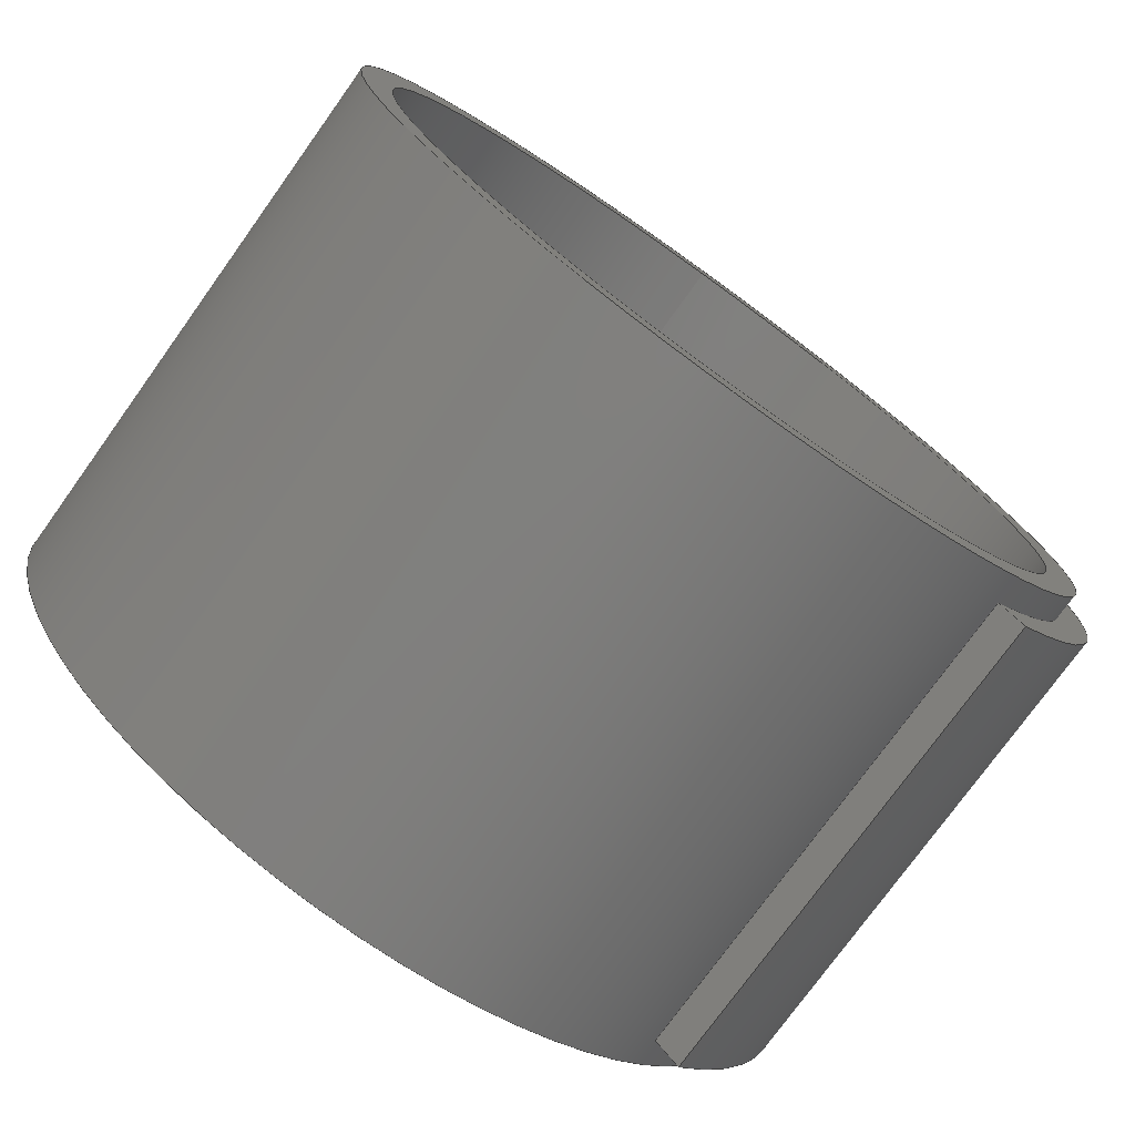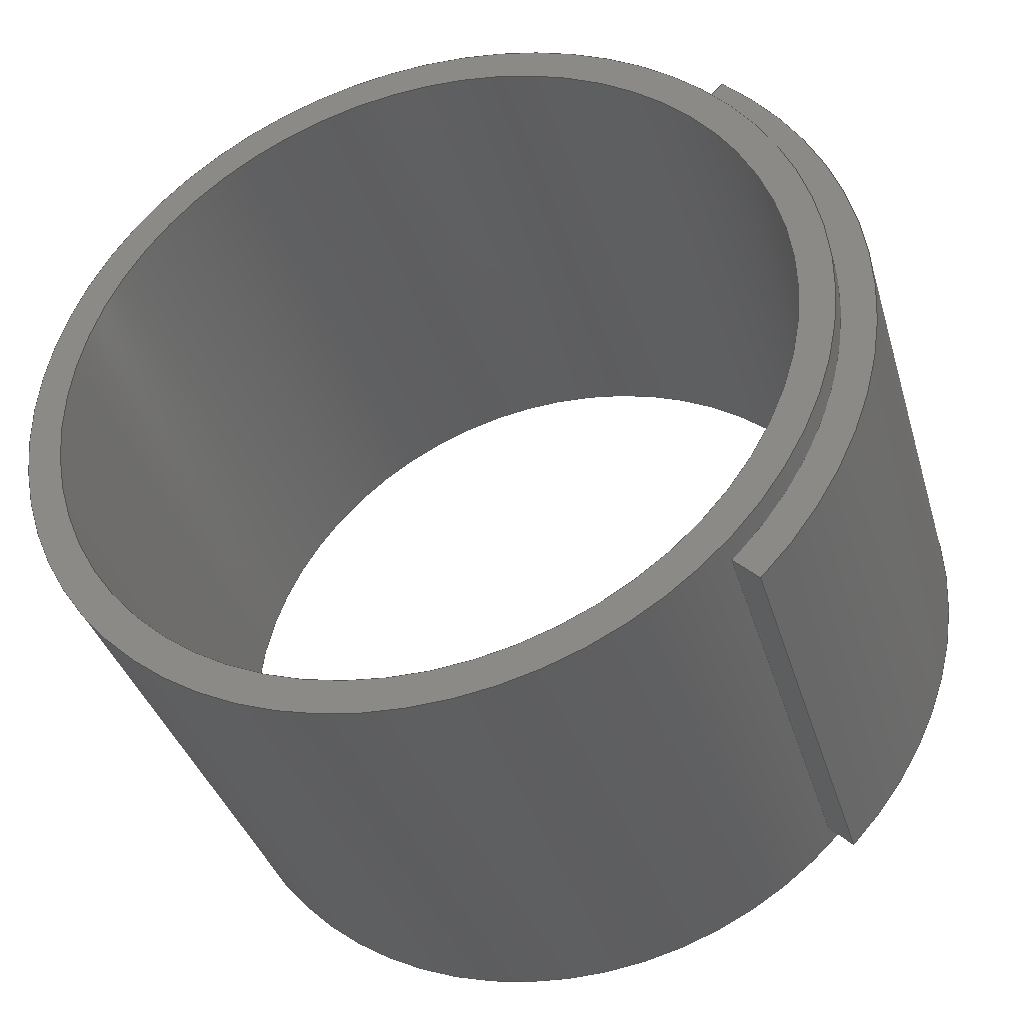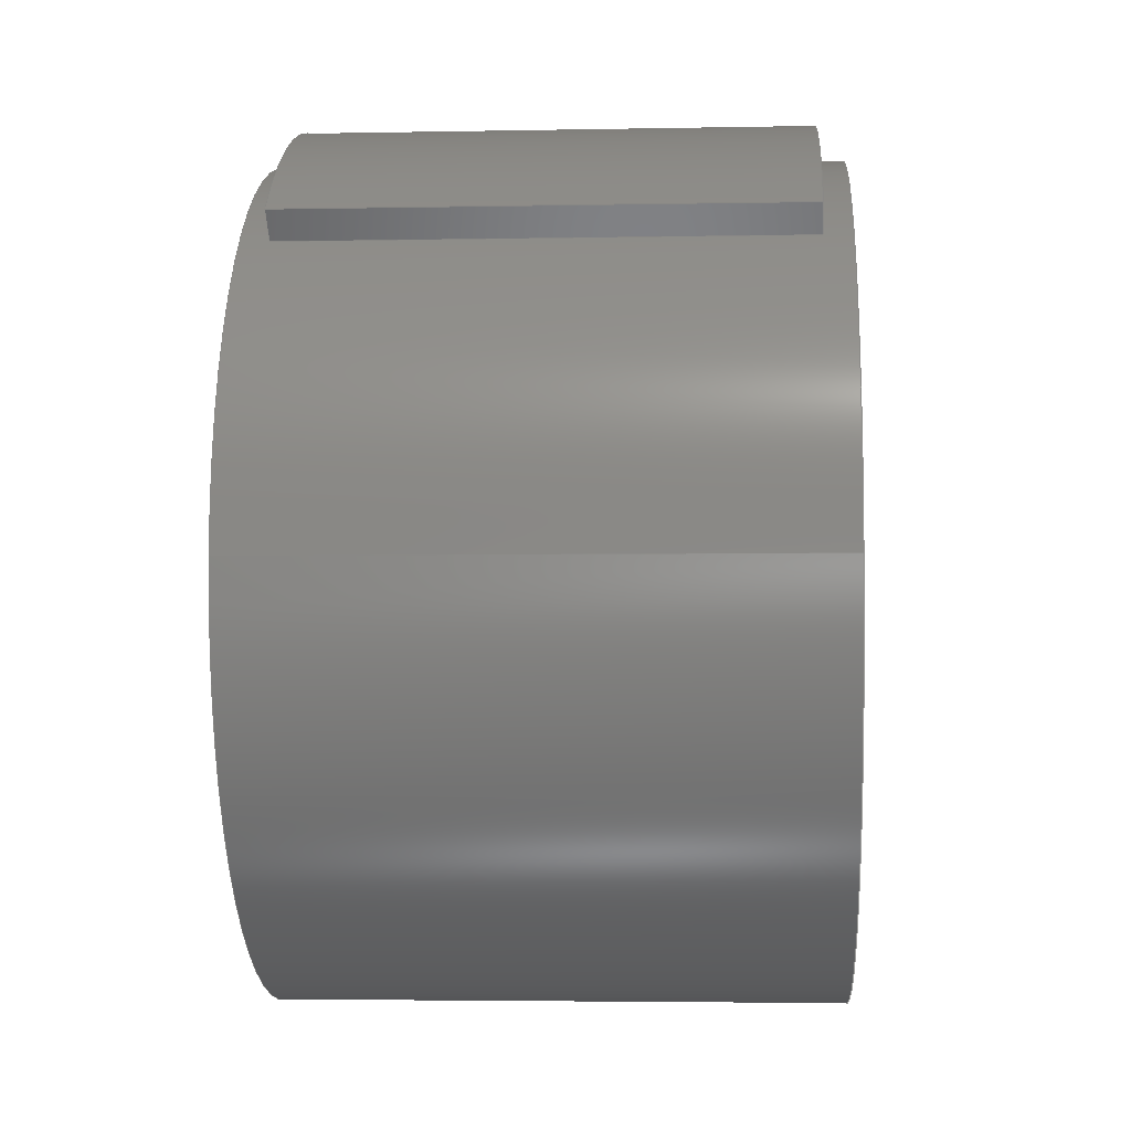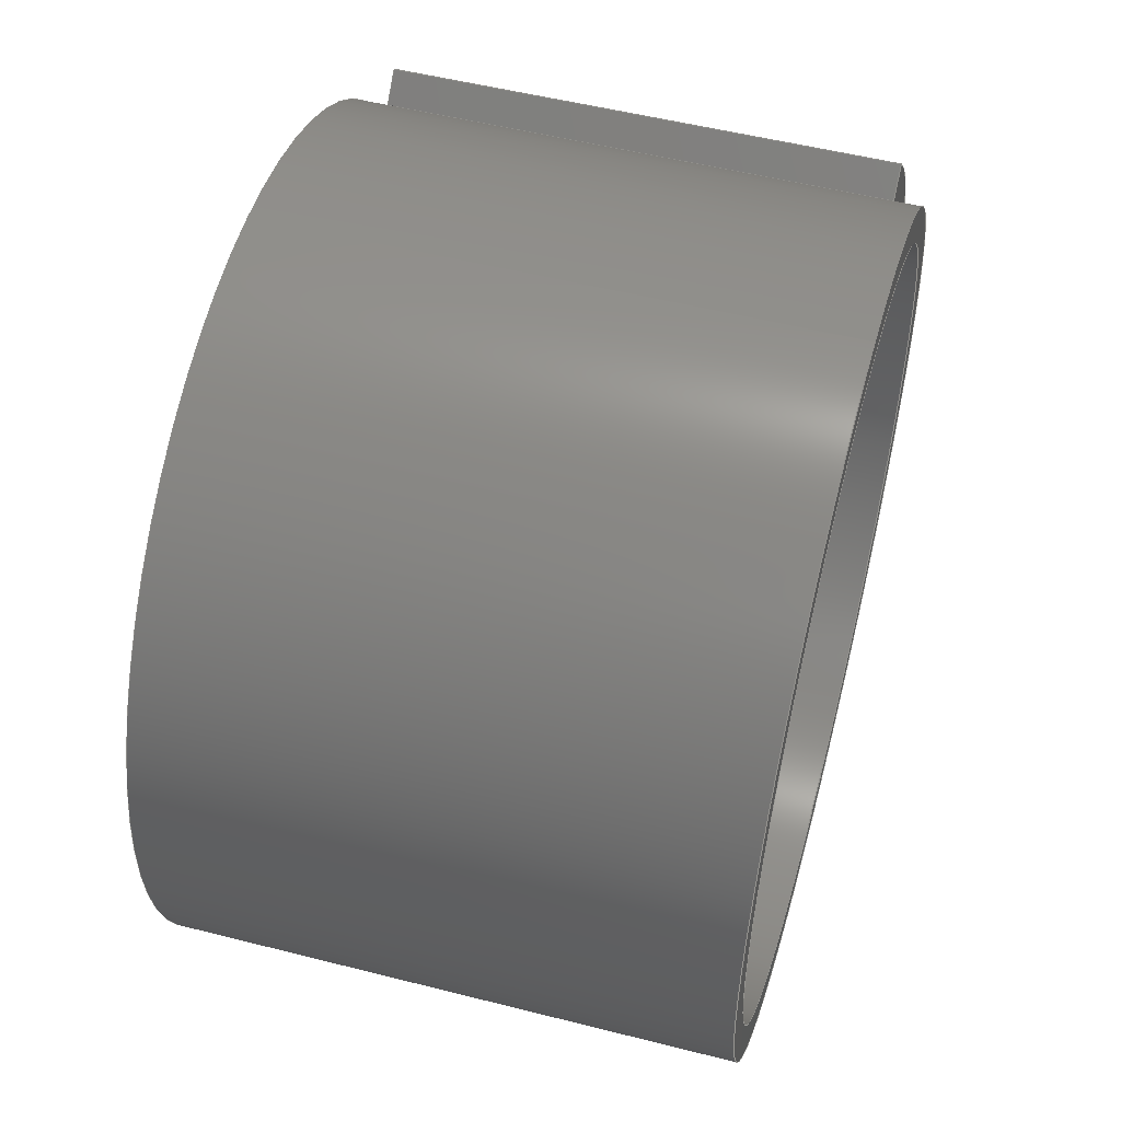
<metadata>
{"format":"step","ext":"step","renderer":"f3d","projection":"perspective","resolution":1024,"background":"white","views":[{"elev":-76.1,"azim":54.3,"up":"+Z"},{"elev":-37.2,"azim":106.0,"up":"+Z"},{"elev":-3.7,"azim":3.7,"up":"+Y"},{"elev":52.4,"azim":15.3,"up":"+Z"}]}
</metadata>
<code>
ISO-10303-21;
DATA;
#1=MECHANICAL_DESIGN_GEOMETRIC_PRESENTATION_REPRESENTATION('',(#4,#5),
#271);
#2=SHAPE_REPRESENTATION_RELATIONSHIP('SRR','None',#278,#3);
#3=ADVANCED_BREP_SHAPE_REPRESENTATION('',(#6,#7),#270);
#4=STYLED_ITEM('',(#288),#6);
#5=STYLED_ITEM('',(#289),#7);
#6=MANIFOLD_SOLID_BREP('Body1',#146);
#7=MANIFOLD_SOLID_BREP('Body2',#147);
#8=LINE('',#236,#18);
#9=LINE('',#240,#19);
#10=LINE('',#247,#20);
#11=LINE('',#250,#21);
#12=LINE('',#253,#22);
#13=LINE('',#255,#23);
#14=LINE('',#256,#24);
#15=LINE('',#260,#25);
#16=LINE('',#263,#26);
#17=LINE('',#264,#27);
#18=VECTOR('',#191,3.493);
#19=VECTOR('',#196,3.81);
#20=VECTOR('',#203,1);
#21=VECTOR('',#206,1);
#22=VECTOR('',#209,1);
#23=VECTOR('',#210,1);
#24=VECTOR('',#211,1);
#25=VECTOR('',#216,1);
#26=VECTOR('',#219,1);
#27=VECTOR('',#220,1);
#28=CYLINDRICAL_SURFACE('',#164,3.493);
#29=CYLINDRICAL_SURFACE('',#166,3.81);
#30=CYLINDRICAL_SURFACE('',#173,4.128);
#31=CYLINDRICAL_SURFACE('',#176,3.81);
#32=FACE_BOUND('',#45,.T.);
#33=FACE_BOUND('',#49,.T.);
#34=FACE_OUTER_BOUND('',#44,.T.);
#35=FACE_OUTER_BOUND('',#46,.T.);
#36=FACE_OUTER_BOUND('',#47,.T.);
#37=FACE_OUTER_BOUND('',#48,.T.);
#38=FACE_OUTER_BOUND('',#50,.T.);
#39=FACE_OUTER_BOUND('',#51,.T.);
#40=FACE_OUTER_BOUND('',#52,.T.);
#41=FACE_OUTER_BOUND('',#53,.T.);
#42=FACE_OUTER_BOUND('',#54,.T.);
#43=FACE_OUTER_BOUND('',#55,.T.);
#44=EDGE_LOOP('',(#94));
#45=EDGE_LOOP('',(#95));
#46=EDGE_LOOP('',(#96,#97,#98,#99));
#47=EDGE_LOOP('',(#100,#101,#102,#103));
#48=EDGE_LOOP('',(#104));
#49=EDGE_LOOP('',(#105));
#50=EDGE_LOOP('',(#106,#107,#108,#109));
#51=EDGE_LOOP('',(#110,#111,#112,#113));
#52=EDGE_LOOP('',(#114,#115,#116,#117));
#53=EDGE_LOOP('',(#118,#119,#120,#121));
#54=EDGE_LOOP('',(#122,#123,#124,#125));
#55=EDGE_LOOP('',(#126,#127,#128,#129));
#56=CIRCLE('',#162,3.81);
#57=CIRCLE('',#163,3.493);
#58=CIRCLE('',#165,3.493);
#59=CIRCLE('',#167,3.81);
#60=CIRCLE('',#170,3.81);
#61=CIRCLE('',#171,4.128);
#62=CIRCLE('',#174,4.128);
#63=CIRCLE('',#177,3.81);
#64=VERTEX_POINT('',#229);
#65=VERTEX_POINT('',#231);
#66=VERTEX_POINT('',#234);
#67=VERTEX_POINT('',#238);
#68=VERTEX_POINT('',#243);
#69=VERTEX_POINT('',#244);
#70=VERTEX_POINT('',#246);
#71=VERTEX_POINT('',#248);
#72=VERTEX_POINT('',#252);
#73=VERTEX_POINT('',#254);
#74=VERTEX_POINT('',#258);
#75=VERTEX_POINT('',#262);
#76=EDGE_CURVE('',#64,#64,#56,.T.);
#77=EDGE_CURVE('',#65,#65,#57,.T.);
#78=EDGE_CURVE('',#66,#66,#58,.T.);
#79=EDGE_CURVE('',#66,#65,#8,.T.);
#80=EDGE_CURVE('',#67,#67,#59,.T.);
#81=EDGE_CURVE('',#67,#64,#9,.T.);
#82=EDGE_CURVE('',#68,#69,#60,.T.);
#83=EDGE_CURVE('',#69,#70,#10,.T.);
#84=EDGE_CURVE('',#70,#71,#61,.T.);
#85=EDGE_CURVE('',#71,#68,#11,.T.);
#86=EDGE_CURVE('',#72,#69,#12,.T.);
#87=EDGE_CURVE('',#73,#72,#13,.T.);
#88=EDGE_CURVE('',#70,#73,#14,.T.);
#89=EDGE_CURVE('',#74,#73,#62,.T.);
#90=EDGE_CURVE('',#71,#74,#15,.T.);
#91=EDGE_CURVE('',#75,#74,#16,.T.);
#92=EDGE_CURVE('',#68,#75,#17,.T.);
#93=EDGE_CURVE('',#72,#75,#63,.T.);
#94=ORIENTED_EDGE('',*,*,#76,.T.);
#95=ORIENTED_EDGE('',*,*,#77,.T.);
#96=ORIENTED_EDGE('',*,*,#78,.F.);
#97=ORIENTED_EDGE('',*,*,#79,.T.);
#98=ORIENTED_EDGE('',*,*,#77,.F.);
#99=ORIENTED_EDGE('',*,*,#79,.F.);
#100=ORIENTED_EDGE('',*,*,#80,.F.);
#101=ORIENTED_EDGE('',*,*,#81,.T.);
#102=ORIENTED_EDGE('',*,*,#76,.F.);
#103=ORIENTED_EDGE('',*,*,#81,.F.);
#104=ORIENTED_EDGE('',*,*,#80,.T.);
#105=ORIENTED_EDGE('',*,*,#78,.T.);
#106=ORIENTED_EDGE('',*,*,#82,.T.);
#107=ORIENTED_EDGE('',*,*,#83,.T.);
#108=ORIENTED_EDGE('',*,*,#84,.T.);
#109=ORIENTED_EDGE('',*,*,#85,.T.);
#110=ORIENTED_EDGE('',*,*,#86,.F.);
#111=ORIENTED_EDGE('',*,*,#87,.F.);
#112=ORIENTED_EDGE('',*,*,#88,.F.);
#113=ORIENTED_EDGE('',*,*,#83,.F.);
#114=ORIENTED_EDGE('',*,*,#88,.T.);
#115=ORIENTED_EDGE('',*,*,#89,.F.);
#116=ORIENTED_EDGE('',*,*,#90,.F.);
#117=ORIENTED_EDGE('',*,*,#84,.F.);
#118=ORIENTED_EDGE('',*,*,#90,.T.);
#119=ORIENTED_EDGE('',*,*,#91,.F.);
#120=ORIENTED_EDGE('',*,*,#92,.F.);
#121=ORIENTED_EDGE('',*,*,#85,.F.);
#122=ORIENTED_EDGE('',*,*,#92,.T.);
#123=ORIENTED_EDGE('',*,*,#93,.F.);
#124=ORIENTED_EDGE('',*,*,#86,.T.);
#125=ORIENTED_EDGE('',*,*,#82,.F.);
#126=ORIENTED_EDGE('',*,*,#93,.T.);
#127=ORIENTED_EDGE('',*,*,#91,.T.);
#128=ORIENTED_EDGE('',*,*,#89,.T.);
#129=ORIENTED_EDGE('',*,*,#87,.T.);
#130=PLANE('',#161);
#131=PLANE('',#168);
#132=PLANE('',#169);
#133=PLANE('',#172);
#134=PLANE('',#175);
#135=PLANE('',#178);
#136=ADVANCED_FACE('',(#34,#32),#130,.F.);
#137=ADVANCED_FACE('',(#35),#28,.F.);
#138=ADVANCED_FACE('',(#36),#29,.T.);
#139=ADVANCED_FACE('',(#37,#33),#131,.T.);
#140=ADVANCED_FACE('',(#38),#132,.F.);
#141=ADVANCED_FACE('',(#39),#133,.T.);
#142=ADVANCED_FACE('',(#40),#30,.T.);
#143=ADVANCED_FACE('',(#41),#134,.T.);
#144=ADVANCED_FACE('',(#42),#31,.F.);
#145=ADVANCED_FACE('',(#43),#135,.T.);
#146=CLOSED_SHELL('',(#136,#137,#138,#139));
#147=CLOSED_SHELL('',(#140,#141,#142,#143,#144,#145));
#148=DERIVED_UNIT_ELEMENT(#150,1);
#149=DERIVED_UNIT_ELEMENT(#273,3);
#150=(
MASS_UNIT()
NAMED_UNIT(*)
SI_UNIT(.KILO.,.GRAM.)
);
#151=DERIVED_UNIT((#148,#149));
#152=MEASURE_REPRESENTATION_ITEM('density measure',
POSITIVE_RATIO_MEASURE(7850),#151);
#153=PROPERTY_DEFINITION_REPRESENTATION(#158,#155);
#154=PROPERTY_DEFINITION_REPRESENTATION(#159,#156);
#155=REPRESENTATION('material name',(#157),#270);
#156=REPRESENTATION('density',(#152),#270);
#157=DESCRIPTIVE_REPRESENTATION_ITEM('Steel','Steel');
#158=PROPERTY_DEFINITION('material property','material name',#280);
#159=PROPERTY_DEFINITION('material property','density of part',#280);
#160=AXIS2_PLACEMENT_3D('placement',#227,#179,#180);
#161=AXIS2_PLACEMENT_3D('',#228,#181,#182);
#162=AXIS2_PLACEMENT_3D('',#230,#183,#184);
#163=AXIS2_PLACEMENT_3D('',#232,#185,#186);
#164=AXIS2_PLACEMENT_3D('',#233,#187,#188);
#165=AXIS2_PLACEMENT_3D('',#235,#189,#190);
#166=AXIS2_PLACEMENT_3D('',#237,#192,#193);
#167=AXIS2_PLACEMENT_3D('',#239,#194,#195);
#168=AXIS2_PLACEMENT_3D('',#241,#197,#198);
#169=AXIS2_PLACEMENT_3D('',#242,#199,#200);
#170=AXIS2_PLACEMENT_3D('',#245,#201,#202);
#171=AXIS2_PLACEMENT_3D('',#249,#204,#205);
#172=AXIS2_PLACEMENT_3D('',#251,#207,#208);
#173=AXIS2_PLACEMENT_3D('',#257,#212,#213);
#174=AXIS2_PLACEMENT_3D('',#259,#214,#215);
#175=AXIS2_PLACEMENT_3D('',#261,#217,#218);
#176=AXIS2_PLACEMENT_3D('',#265,#221,#222);
#177=AXIS2_PLACEMENT_3D('',#266,#223,#224);
#178=AXIS2_PLACEMENT_3D('',#267,#225,#226);
#179=DIRECTION('axis',(0,0,1));
#180=DIRECTION('refdir',(1,0,0));
#181=DIRECTION('center_axis',(1,0,0));
#182=DIRECTION('ref_axis',(0,0,-1));
#183=DIRECTION('center_axis',(-1,0,0));
#184=DIRECTION('ref_axis',(0,0,-1));
#185=DIRECTION('center_axis',(1,0,0));
#186=DIRECTION('ref_axis',(0,0,-1));
#187=DIRECTION('center_axis',(1,0,0));
#188=DIRECTION('ref_axis',(0,0,-1));
#189=DIRECTION('center_axis',(-1,0,0));
#190=DIRECTION('ref_axis',(0,0,-1));
#191=DIRECTION('',(-1,0,0));
#192=DIRECTION('center_axis',(1,0,0));
#193=DIRECTION('ref_axis',(0,0,-1));
#194=DIRECTION('center_axis',(1,0,0));
#195=DIRECTION('ref_axis',(0,0,-1));
#196=DIRECTION('',(-1,0,0));
#197=DIRECTION('center_axis',(1,0,0));
#198=DIRECTION('ref_axis',(0,0,-1));
#199=DIRECTION('center_axis',(1,0,0));
#200=DIRECTION('ref_axis',(0,0,-1));
#201=DIRECTION('center_axis',(1,0,0));
#202=DIRECTION('ref_axis',(0,0,-1));
#203=DIRECTION('',(0,0.7071,0.7071));
#204=DIRECTION('center_axis',(-1,0,0));
#205=DIRECTION('ref_axis',(0,0,-1));
#206=DIRECTION('',(0,-0.7071,0.7071));
#207=DIRECTION('center_axis',(0,-0.7071,0.7071));
#208=DIRECTION('ref_axis',(0,-0.7071,-0.7071));
#209=DIRECTION('',(-1,0,0));
#210=DIRECTION('',(0,-0.7071,-0.7071));
#211=DIRECTION('',(1,0,0));
#212=DIRECTION('center_axis',(1,0,0));
#213=DIRECTION('ref_axis',(0,0,-1));
#214=DIRECTION('center_axis',(1,0,0));
#215=DIRECTION('ref_axis',(0,0,-1));
#216=DIRECTION('',(1,0,0));
#217=DIRECTION('center_axis',(0,-0.7071,-0.7071));
#218=DIRECTION('ref_axis',(0,0.7071,-0.7071));
#219=DIRECTION('',(0,0.7071,-0.7071));
#220=DIRECTION('',(1,0,0));
#221=DIRECTION('center_axis',(1,0,0));
#222=DIRECTION('ref_axis',(0,0,-1));
#223=DIRECTION('center_axis',(-1,0,0));
#224=DIRECTION('ref_axis',(0,0,-1));
#225=DIRECTION('center_axis',(1,0,0));
#226=DIRECTION('ref_axis',(0,0,-1));
#227=CARTESIAN_POINT('',(0,0,0));
#228=CARTESIAN_POINT('Origin',(-2.54,0,0));
#229=CARTESIAN_POINT('',(-2.54,-4.666e-16,3.81));
#230=CARTESIAN_POINT('Origin',(-2.54,0,0));
#231=CARTESIAN_POINT('',(-2.54,-4.277e-16,3.493));
#232=CARTESIAN_POINT('Origin',(-2.54,0,0));
#233=CARTESIAN_POINT('Origin',(0,0,0));
#234=CARTESIAN_POINT('',(2.54,-4.277e-16,3.493));
#235=CARTESIAN_POINT('Origin',(2.54,0,0));
#236=CARTESIAN_POINT('',(0,-4.277e-16,3.493));
#237=CARTESIAN_POINT('Origin',(0,0,0));
#238=CARTESIAN_POINT('',(2.54,-4.666e-16,3.81));
#239=CARTESIAN_POINT('Origin',(2.54,0,0));
#240=CARTESIAN_POINT('',(0,-4.666e-16,3.81));
#241=CARTESIAN_POINT('Origin',(2.54,0,0));
#242=CARTESIAN_POINT('Origin',(-2.286,3.411,0));
#243=CARTESIAN_POINT('',(-2.286,2.694,-2.694));
#244=CARTESIAN_POINT('',(-2.286,2.694,2.694));
#245=CARTESIAN_POINT('Origin',(-2.286,0,0));
#246=CARTESIAN_POINT('',(-2.286,2.919,2.919));
#247=CARTESIAN_POINT('',(-2.286,2.694,2.694));
#248=CARTESIAN_POINT('',(-2.286,2.919,-2.919));
#249=CARTESIAN_POINT('Origin',(-2.286,0,0));
#250=CARTESIAN_POINT('',(-2.286,2.694,-2.694));
#251=CARTESIAN_POINT('Origin',(0,2.919,2.919));
#252=CARTESIAN_POINT('',(2.286,2.694,2.694));
#253=CARTESIAN_POINT('',(0,2.694,2.694));
#254=CARTESIAN_POINT('',(2.286,2.919,2.919));
#255=CARTESIAN_POINT('',(2.286,2.694,2.694));
#256=CARTESIAN_POINT('',(0,2.919,2.919));
#257=CARTESIAN_POINT('Origin',(0,0,0));
#258=CARTESIAN_POINT('',(2.286,2.919,-2.919));
#259=CARTESIAN_POINT('Origin',(2.286,0,0));
#260=CARTESIAN_POINT('',(0,2.919,-2.919));
#261=CARTESIAN_POINT('Origin',(0,2.694,-2.694));
#262=CARTESIAN_POINT('',(2.286,2.694,-2.694));
#263=CARTESIAN_POINT('',(2.286,2.694,-2.694));
#264=CARTESIAN_POINT('',(0,2.694,-2.694));
#265=CARTESIAN_POINT('Origin',(0,0,0));
#266=CARTESIAN_POINT('Origin',(2.286,0,0));
#267=CARTESIAN_POINT('Origin',(2.286,3.411,0));
#268=UNCERTAINTY_MEASURE_WITH_UNIT(LENGTH_MEASURE(0.001),#272,
'DISTANCE_ACCURACY_VALUE',
'Maximum model space distance between geometric entities at asserted c
onnectivities');
#269=UNCERTAINTY_MEASURE_WITH_UNIT(LENGTH_MEASURE(0.001),#272,
'DISTANCE_ACCURACY_VALUE',
'Maximum model space distance between geometric entities at asserted c
onnectivities');
#270=(
GEOMETRIC_REPRESENTATION_CONTEXT(3)
GLOBAL_UNCERTAINTY_ASSIGNED_CONTEXT((#268))
GLOBAL_UNIT_ASSIGNED_CONTEXT((#272,#274,#275))
REPRESENTATION_CONTEXT('','3D')
);
#271=(
GEOMETRIC_REPRESENTATION_CONTEXT(3)
GLOBAL_UNCERTAINTY_ASSIGNED_CONTEXT((#269))
GLOBAL_UNIT_ASSIGNED_CONTEXT((#272,#274,#275))
REPRESENTATION_CONTEXT('','3D')
);
#272=(
LENGTH_UNIT()
NAMED_UNIT(*)
SI_UNIT(.CENTI.,.METRE.)
);
#273=(
LENGTH_UNIT()
NAMED_UNIT(*)
SI_UNIT($,.METRE.)
);
#274=(
NAMED_UNIT(*)
PLANE_ANGLE_UNIT()
SI_UNIT($,.RADIAN.)
);
#275=(
NAMED_UNIT(*)
SI_UNIT($,.STERADIAN.)
SOLID_ANGLE_UNIT()
);
#276=SHAPE_DEFINITION_REPRESENTATION(#277,#278);
#277=PRODUCT_DEFINITION_SHAPE('',$,#280);
#278=SHAPE_REPRESENTATION('',(#160),#270);
#279=PRODUCT_DEFINITION_CONTEXT('part definition',#284,'design');
#280=PRODUCT_DEFINITION('Untitled','Untitled',#281,#279);
#281=PRODUCT_DEFINITION_FORMATION('',$,#286);
#282=PRODUCT_RELATED_PRODUCT_CATEGORY('Untitled','Untitled',(#286));
#283=APPLICATION_PROTOCOL_DEFINITION('international standard',
'automotive_design',2009,#284);
#284=APPLICATION_CONTEXT(
'Core Data for Automotive Mechanical Design Process');
#285=PRODUCT_CONTEXT('part definition',#284,'mechanical');
#286=PRODUCT('Untitled','Untitled',$,(#285));
#287=PRESENTATION_STYLE_ASSIGNMENT((#290));
#288=PRESENTATION_STYLE_ASSIGNMENT((#291));
#289=PRESENTATION_STYLE_ASSIGNMENT((#292));
#290=SURFACE_STYLE_USAGE(.BOTH.,#293);
#291=SURFACE_STYLE_USAGE(.BOTH.,#294);
#292=SURFACE_STYLE_USAGE(.BOTH.,#295);
#293=SURFACE_SIDE_STYLE('',(#296));
#294=SURFACE_SIDE_STYLE('',(#297));
#295=SURFACE_SIDE_STYLE('',(#298));
#296=SURFACE_STYLE_FILL_AREA(#299);
#297=SURFACE_STYLE_FILL_AREA(#300);
#298=SURFACE_STYLE_FILL_AREA(#301);
#299=FILL_AREA_STYLE('Steel - Satin',(#302));
#300=FILL_AREA_STYLE('Plastic - Glossy (Black)',(#303));
#301=FILL_AREA_STYLE('Plastic - Glossy (Green)',(#304));
#302=FILL_AREA_STYLE_COLOUR('Steel - Satin',#305);
#303=FILL_AREA_STYLE_COLOUR('Plastic - Glossy (Black)',#306);
#304=FILL_AREA_STYLE_COLOUR('Plastic - Glossy (Green)',#307);
#305=COLOUR_RGB('Steel - Satin',0.6275,0.6275,0.6275);
#306=COLOUR_RGB('Plastic - Glossy (Black)',0.09804,0.09804,
0.09804);
#307=COLOUR_RGB('Plastic - Glossy (Green)',0.2667,0.5882,
0.2824);
ENDSEC;
END-ISO-10303-21;

</code>
